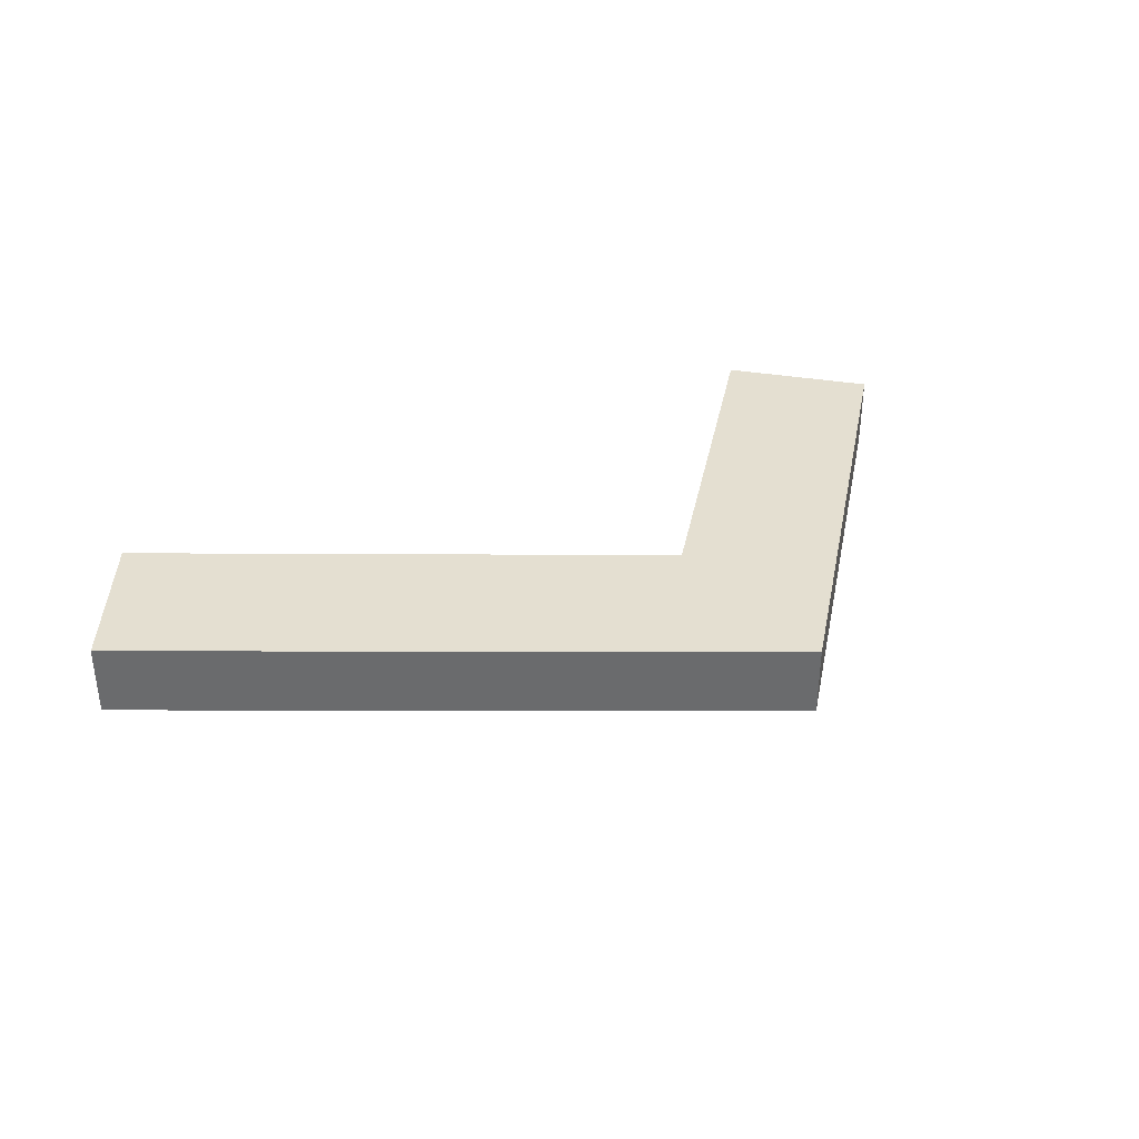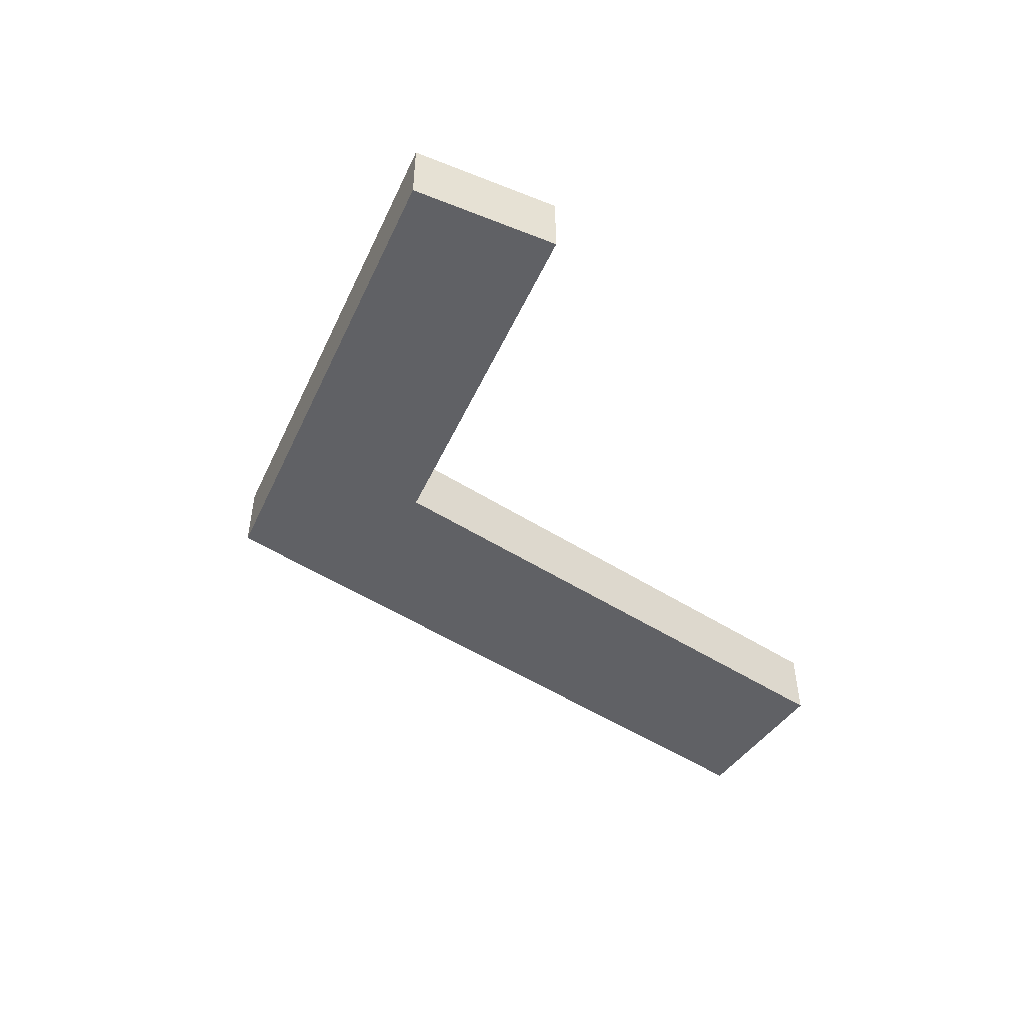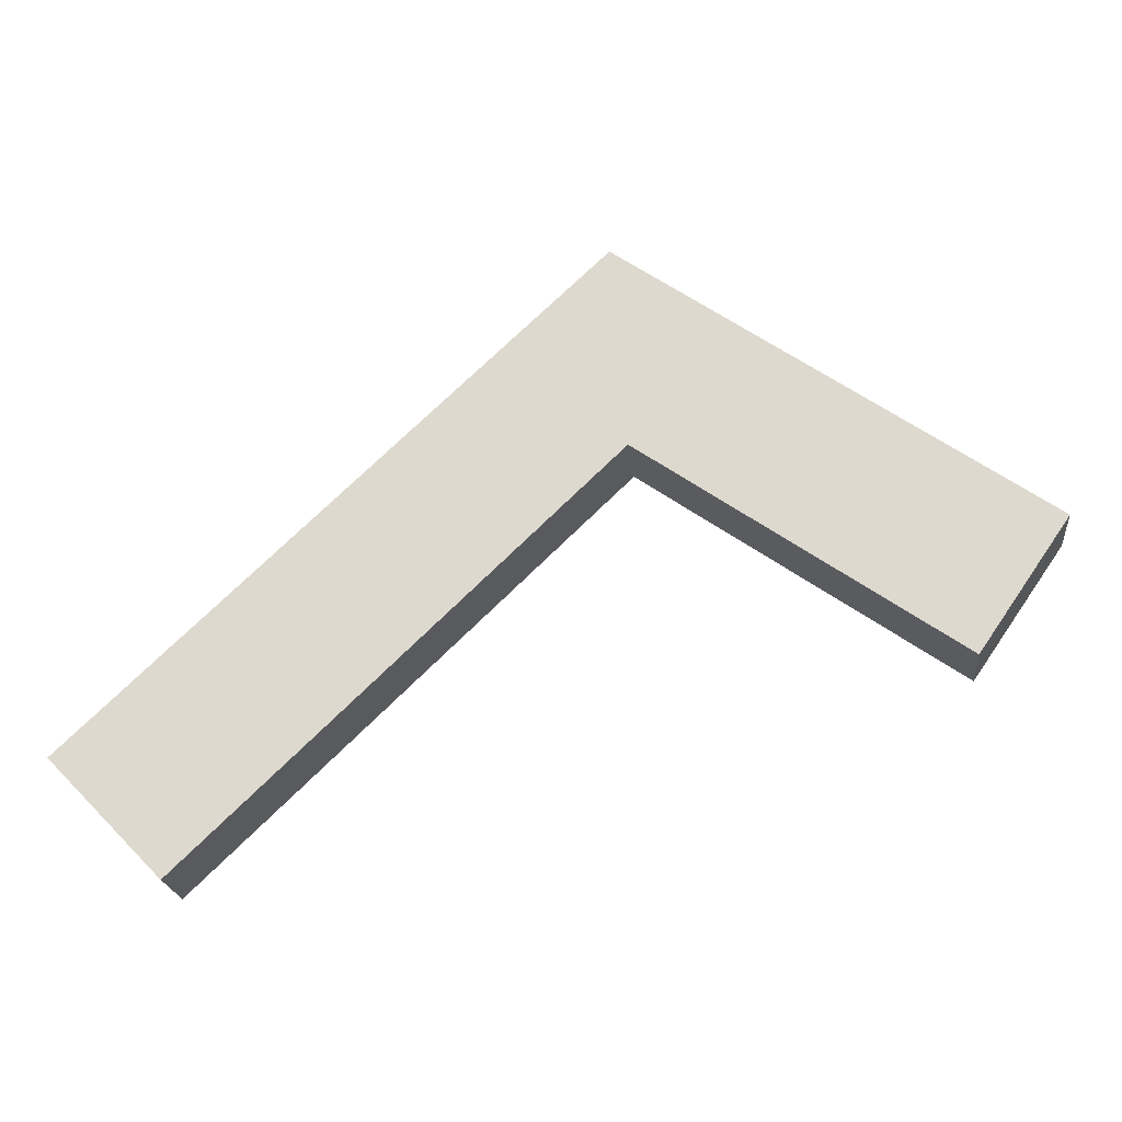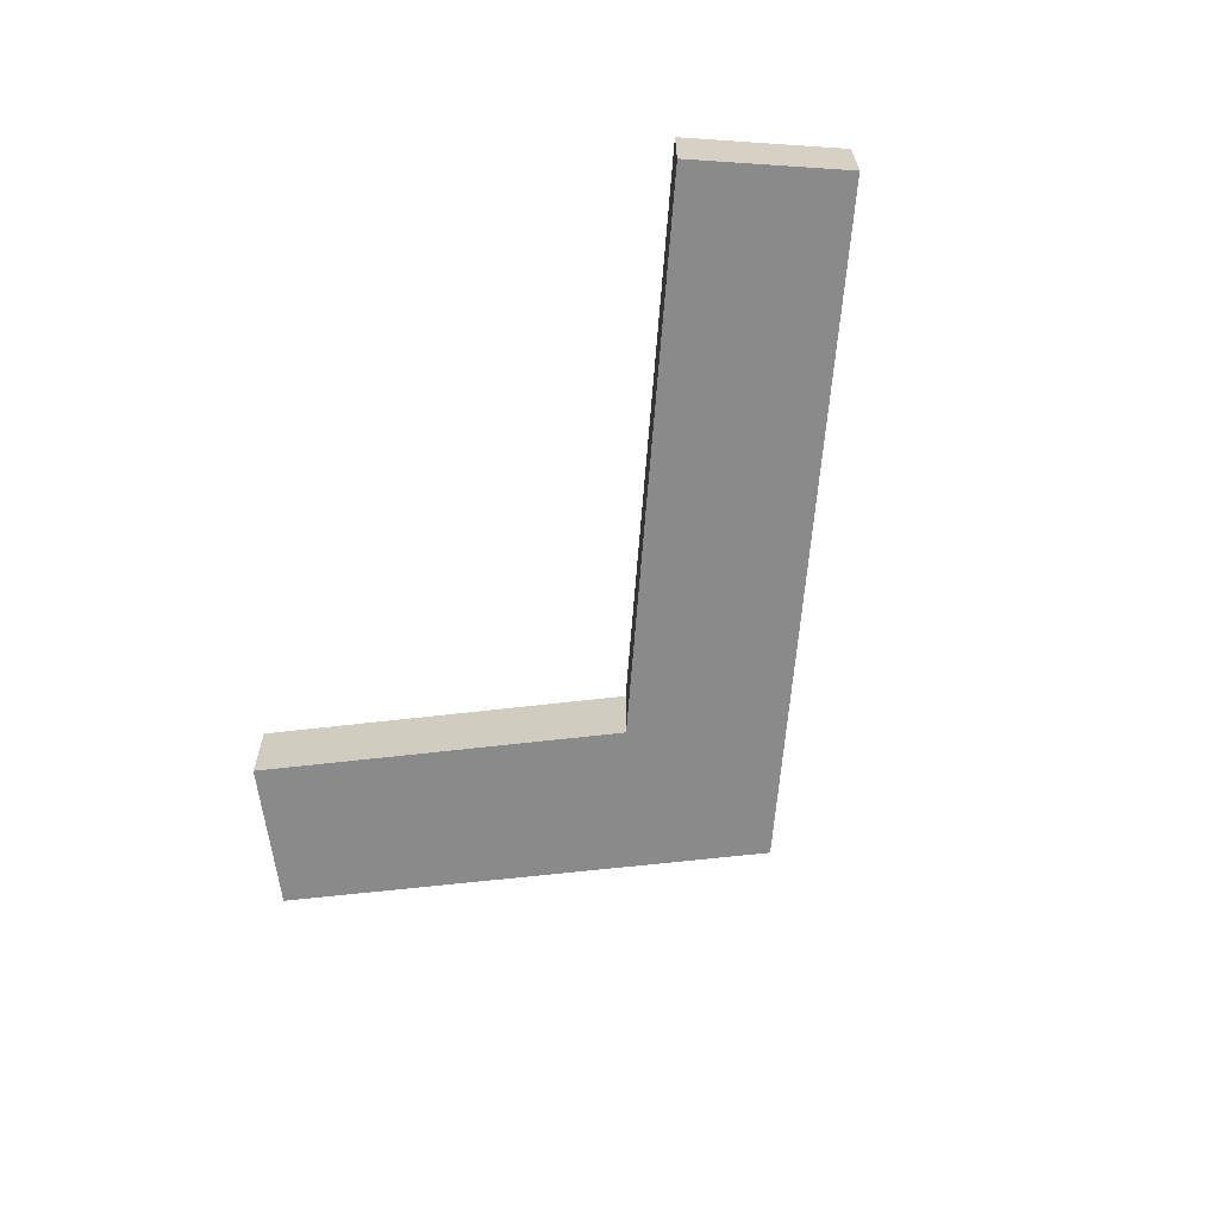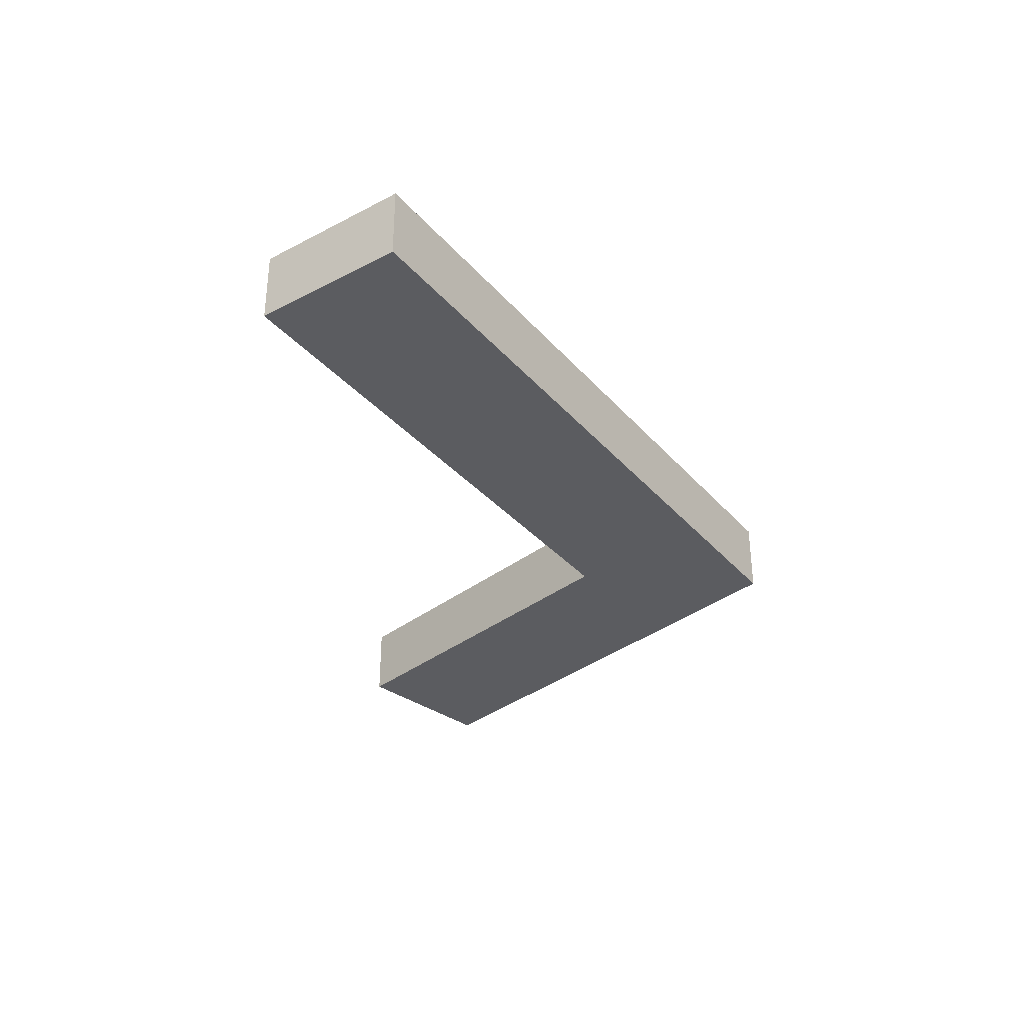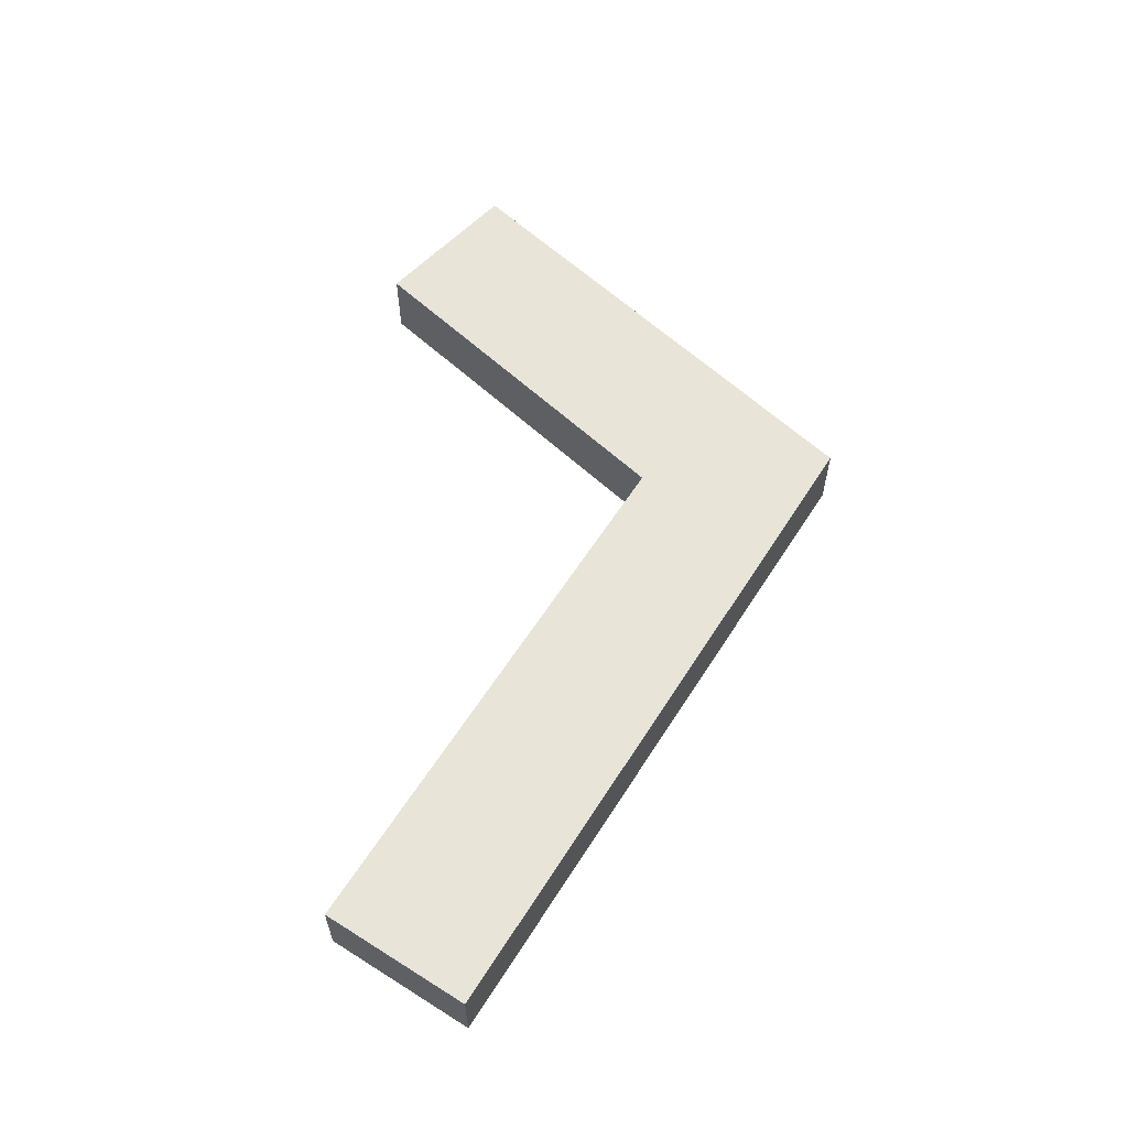
<metadata>
{"format":"obj","ext":"obj","renderer":"f3d","projection":"perspective","resolution":1024,"background":"white","views":[{"elev":36.7,"azim":-43.5,"up":"+Y"},{"elev":-49.7,"azim":100.9,"up":"+Y"},{"elev":-21.3,"azim":5.9,"up":"+Z"},{"elev":-63.6,"azim":-138.1,"up":"+Y"},{"elev":-34.6,"azim":-99.0,"up":"+Y"},{"elev":60.5,"azim":-101.4,"up":"+Y"}]}
</metadata>
<code>
v  5.972e-05 2.803 -8.888e-05
v  19.09 2.803 18.19
v  4.169 2.803 -4.282
v  19.68 2.803 10.62
v  31.11 2.803 2.572
v  34.42 2.803 7.378
v  19.09 -1.114e-15 18.19
v  19.68 -6.503e-16 10.62
v  34.42 -4.518e-16 7.378
v  0 0 0
v  4.169 2.622e-16 -4.282
v  31.11 -1.575e-16 2.572
g defaultobject
f 1 2 3
f 4 3 2
f 5 4 2
f 6 5 2
f 7 8 9
f 8 7 10
f 8 10 11
f 12 9 8
f 2 10 7
f 10 2 1
f 9 2 7
f 2 9 6
f 12 6 9
f 6 12 5
f 4 12 8
f 12 4 5
f 11 4 8
f 4 11 3
f 1 11 10
f 11 1 3

</code>
